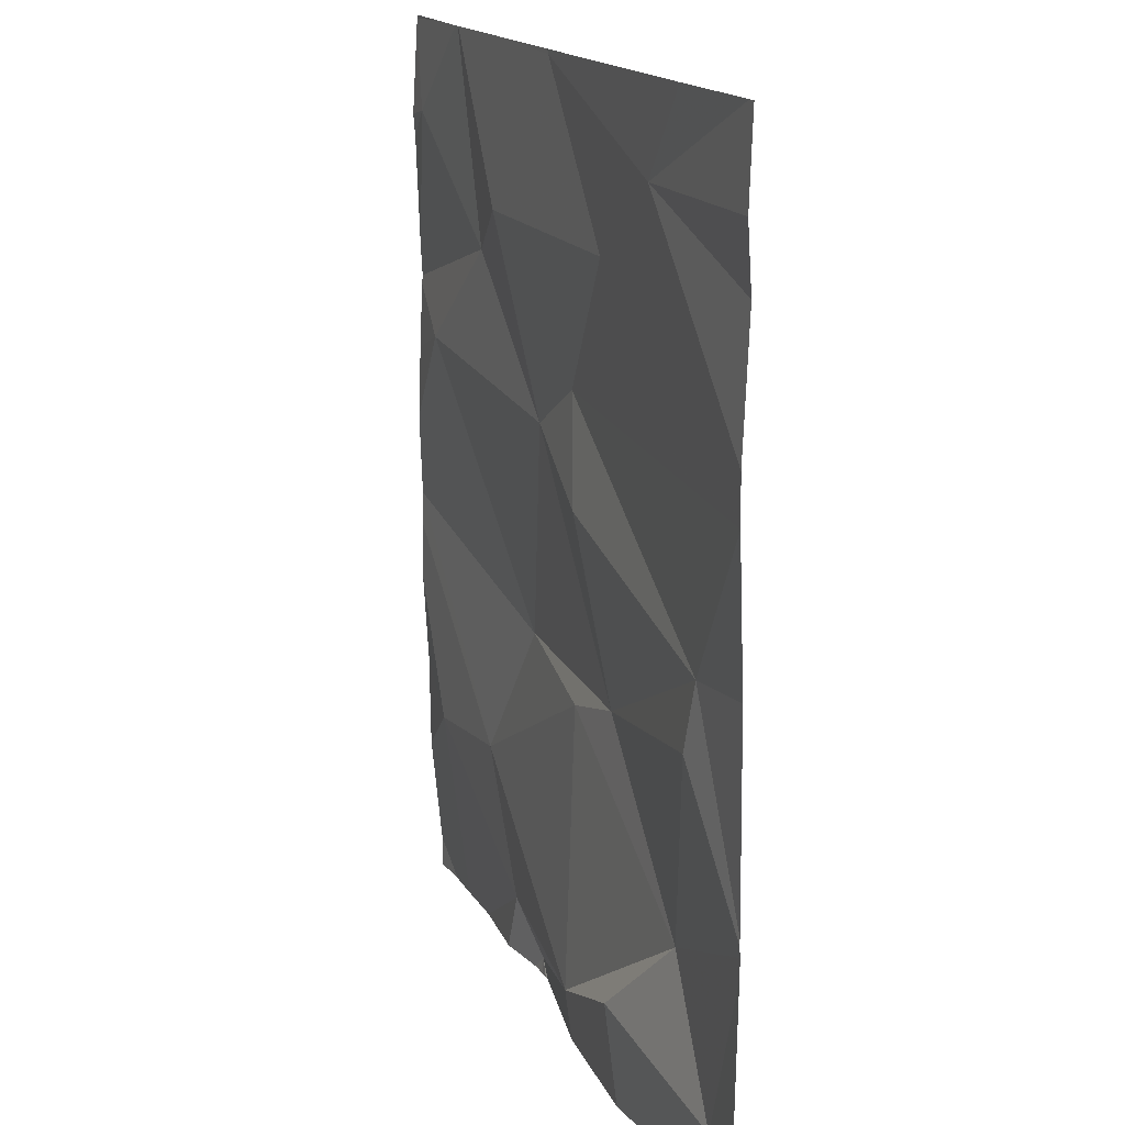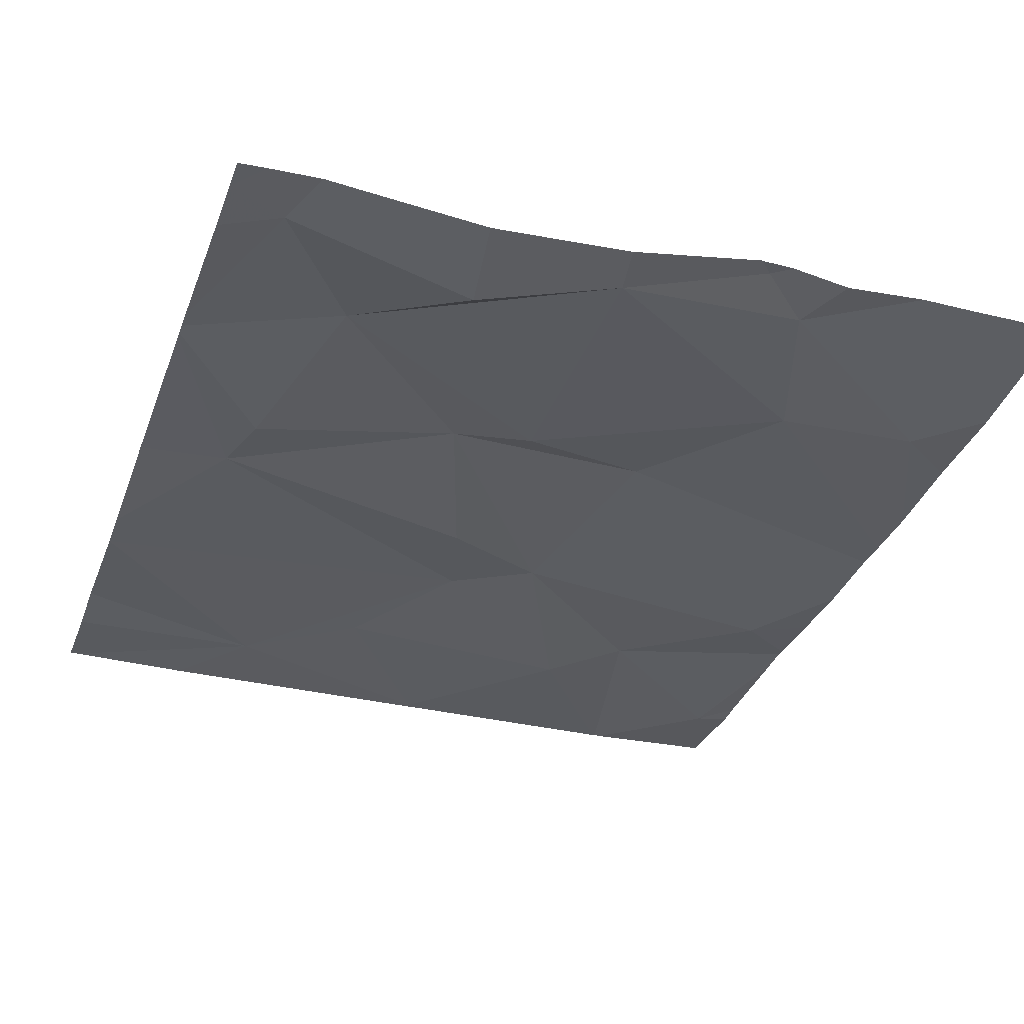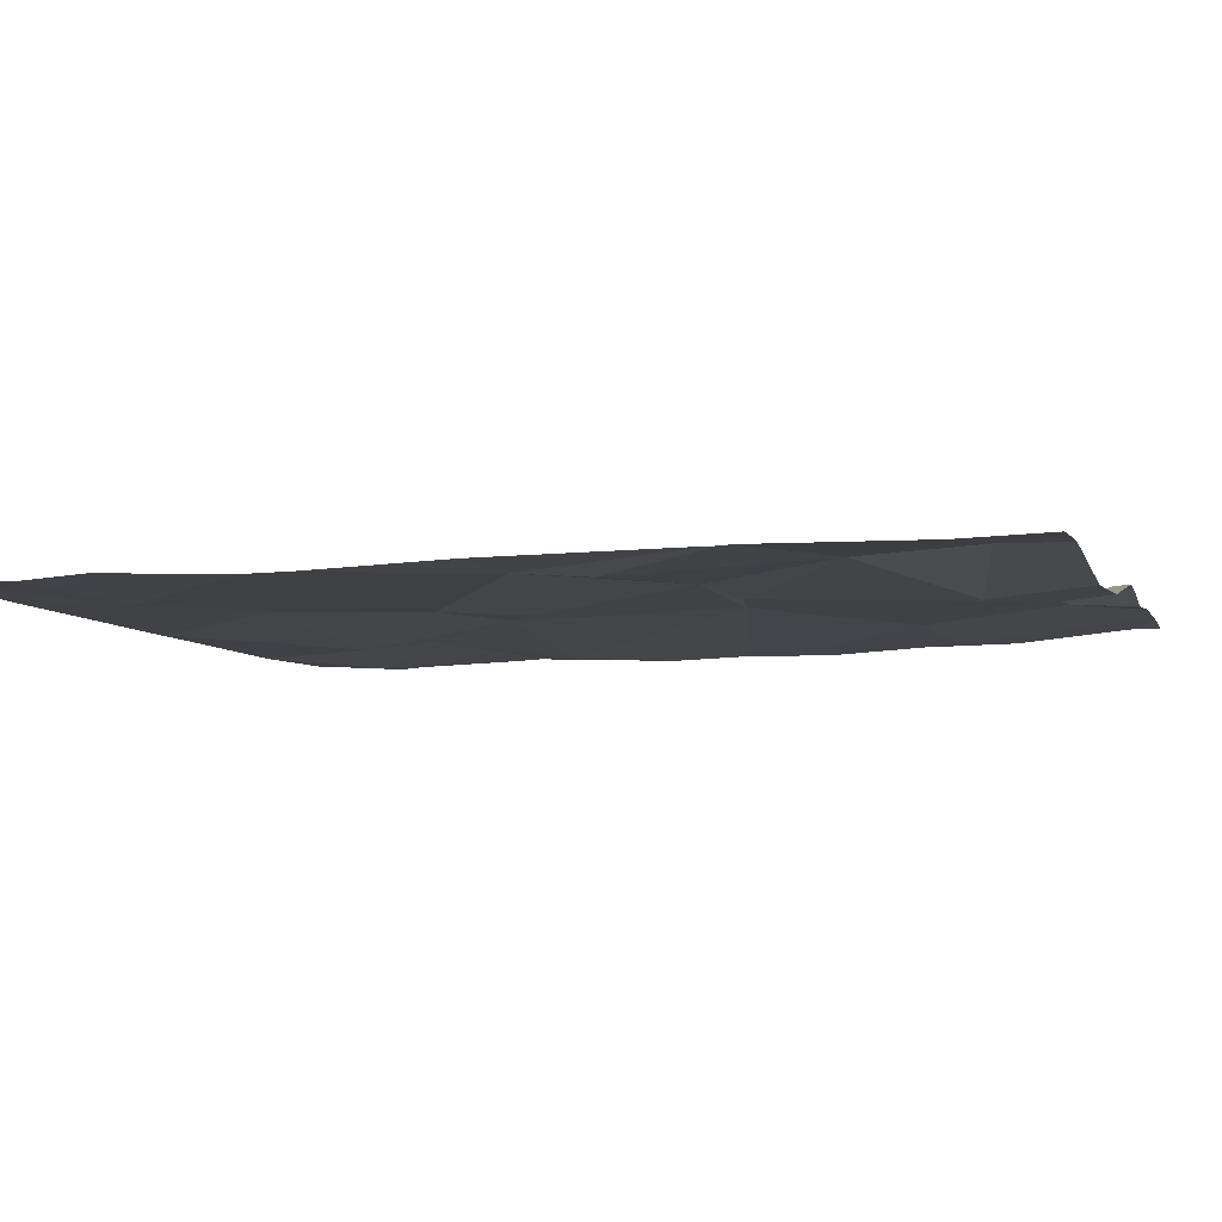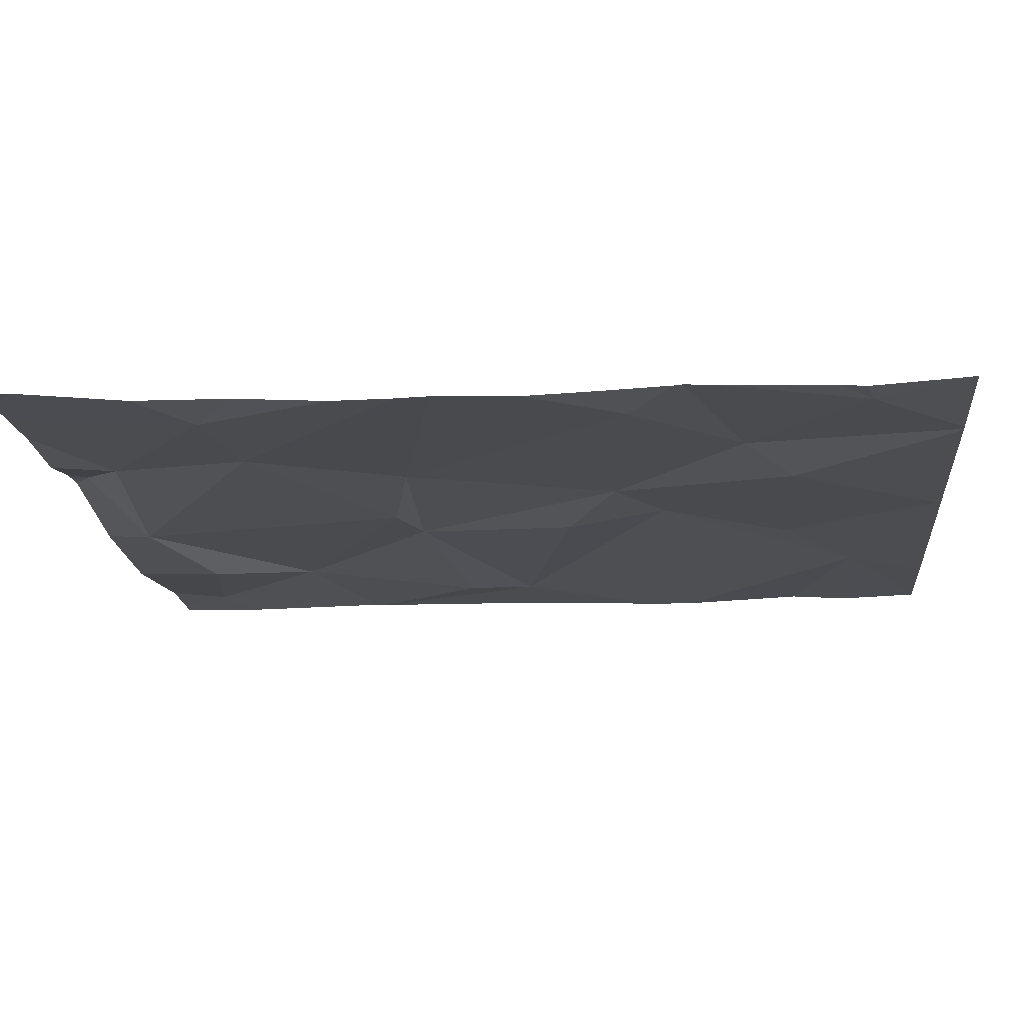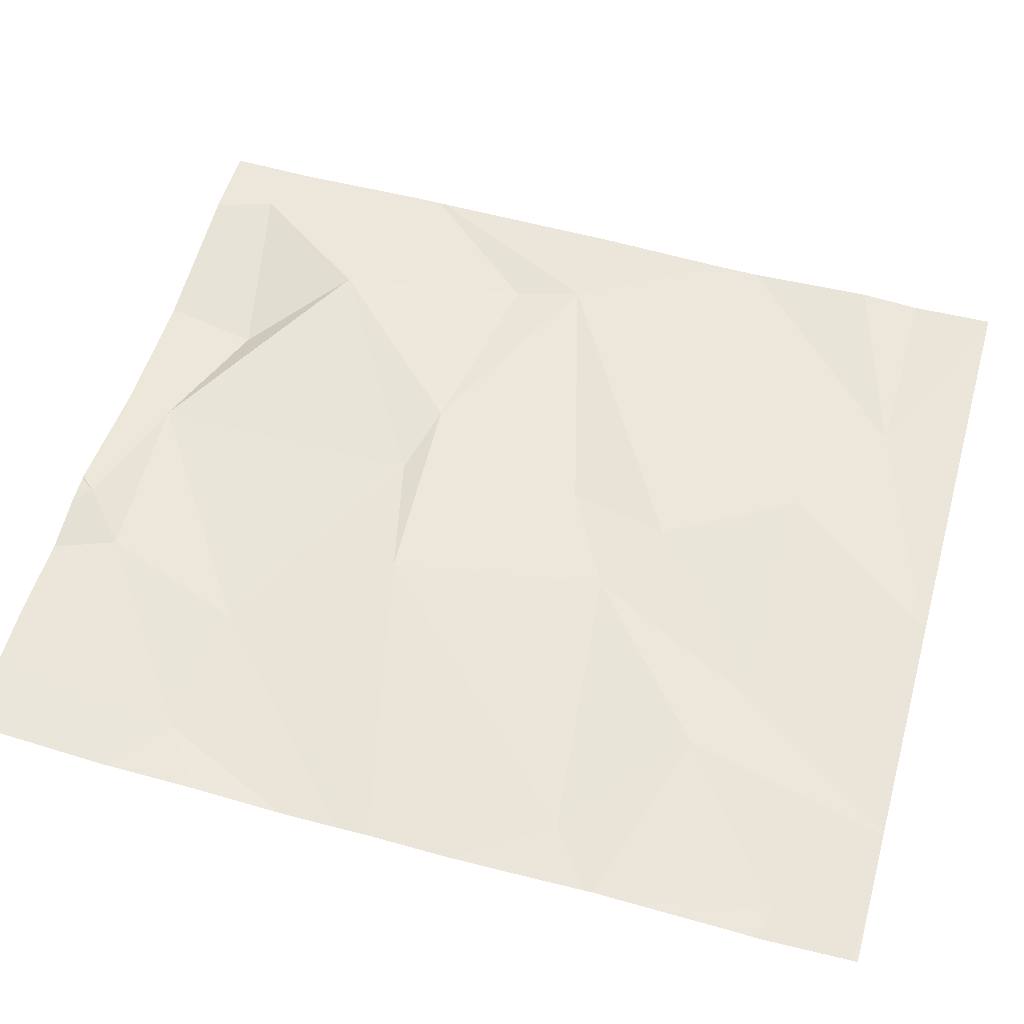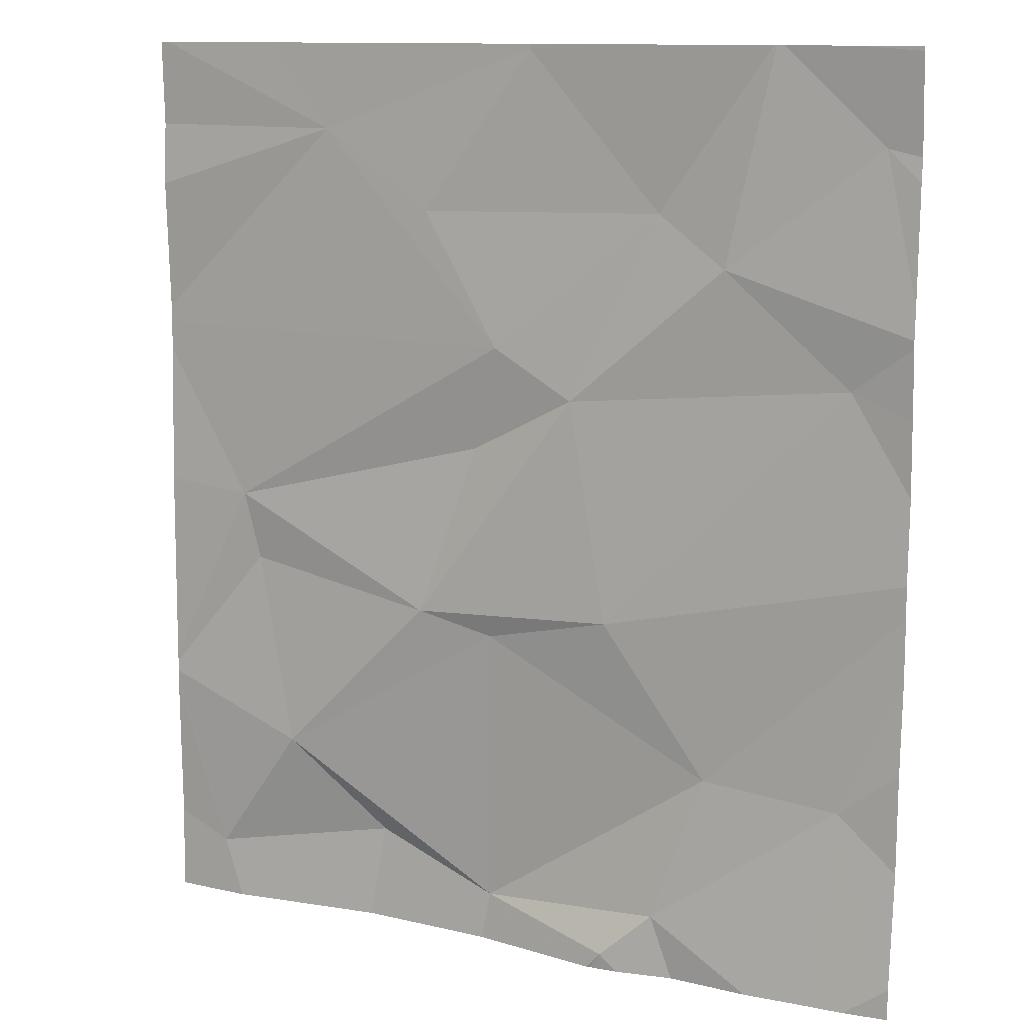
<metadata>
{"format":"obj","ext":"obj","renderer":"f3d","projection":"perspective","resolution":1024,"background":"white","views":[{"elev":16.4,"azim":-110.5,"up":"+Y"},{"elev":-32.8,"azim":-18.6,"up":"+Z"},{"elev":-6.5,"azim":-73.4,"up":"+Z"},{"elev":-15.9,"azim":95.8,"up":"+Z"},{"elev":56.5,"azim":105.7,"up":"+Z"},{"elev":11.8,"azim":26.2,"up":"+Y"}]}
</metadata>
<code>
v -127.9 253 490.8
v -128 253 490.7
v -127.9 253 490.8
v -128.2 253.1 490.7
v -128.2 253 490.7
v -128.4 253 490.7
v -128.4 253 490.7
v -128.4 253 490.7
v -128.1 253 490.7
v -127.5 254 490.7
v -128 254 490.7
v -127.6 253 490.7
v -127.8 253 490.7
v -128 254 490.7
v -127.8 253 490.7
v -127.6 253 490.7
v -127.6 253.2 490.7
v -127.8 253 490.7
v -127.7 253 490.7
v -128.3 253 490.7
v -127.9 253 490.7
v -128 253 490.7
v -127.5 253.7 490.7
v -127.9 253 490.7
v -127.5 253.7 490.7
v -127.5 254 490.7
v -128.2 253.9 490.7
v -127.5 253.1 490.7
v -128.3 253.4 490.7
v -128.3 253.2 490.7
v -128 254 490.7
v -128.1 253.9 490.7
v -127.8 253.9 490.7
v -128 253.7 490.7
v -127.5 253 490.7
v -128.4 253.5 490.7
v -128 253.6 490.7
v -128.1 253.4 490.7
v -127.9 253.6 490.7
v -128 253.4 490.7
v -127.9 253.4 490.7
v -127.7 253.2 490.7
v -127.5 253 490.7
v -128 254 490.7
v -127.7 254 490.7
v -127.6 254 490.7
v -127.8 254 490.7
v -127.7 253.8 490.7
v -128 254 490.7
v -127.6 253.7 490.7
v -127.6 253.9 490.7
v -127.5 254 490.7
v -127.7 254 490.7
v -128.3 254 490.7
v -128.5 253 490.7
v -128.5 253.1 490.7
v -128.5 253.9 490.7
v -128.5 253.3 490.7
v -128.5 253.3 490.7
v -128.5 253.3 490.7
v -128.5 253.5 490.7
v -128.5 253.2 490.7
v -128.5 253.9 490.7
v -128.5 253.7 490.7
v -128.5 253.7 490.7
v -128.5 253.7 490.7
v -128.5 253 490.7
v -127.5 253.9 490.7
v -127.5 253.6 490.7
v -127.5 253.6 490.7
v -127.5 253.8 490.7
v -127.5 253.9 490.7
v -127.5 253.5 490.7
v -127.5 253.4 490.7
v -127.5 253.4 490.7
v -127.5 253.3 490.7
v -127.7 254 490.7
v -128.5 254 490.7
v -128.5 254 490.7
f 2 22 9
f 9 22 4
f 3 1 2
f 5 4 6
f 7 6 8
f 55 6 56
f 21 1 3
f 20 6 7
f 24 1 21
f 17 12 35
f 13 1 24
f 18 15 13
f 16 17 15
f 19 15 18
f 1 22 2
f 71 51 23
f 9 4 5
f 30 29 58
f 33 32 34
f 58 36 60
f 27 32 31
f 38 37 36
f 39 37 38
f 36 29 38
f 22 40 30
f 41 38 40
f 30 4 22
f 41 40 42
f 70 50 41
f 54 31 14
f 39 33 34
f 22 1 15
f 22 42 40
f 39 34 37
f 41 39 38
f 79 57 78
f 5 6 20
f 37 34 36
f 69 50 70
f 65 34 66
f 34 27 64
f 40 38 30
f 68 51 72
f 78 27 54
f 38 29 30
f 6 4 30
f 34 32 27
f 33 31 32
f 6 30 59
f 15 1 13
f 42 22 15
f 48 50 25
f 50 48 39
f 77 33 53
f 47 31 33
f 48 51 45
f 51 48 23
f 26 51 10
f 48 33 39
f 12 17 16
f 70 41 73
f 74 17 75
f 53 48 45
f 41 50 39
f 45 51 46
f 33 48 53
f 47 33 77
f 73 42 74
f 16 15 19
f 15 17 42
f 55 8 6
f 46 26 52
f 10 51 68
f 56 6 62
f 57 27 78
f 23 48 25
f 25 50 69
f 11 31 44
f 58 29 36
f 59 30 58
f 51 26 46
f 60 36 61
f 61 36 65
f 62 6 59
f 28 17 35
f 63 27 57
f 64 27 63
f 14 31 11
f 65 36 34
f 35 12 43
f 49 31 47
f 66 34 64
f 67 8 55
f 72 51 71
f 44 31 49
f 73 41 42
f 74 42 17
f 54 27 31
f 75 17 76
f 76 17 28

</code>
